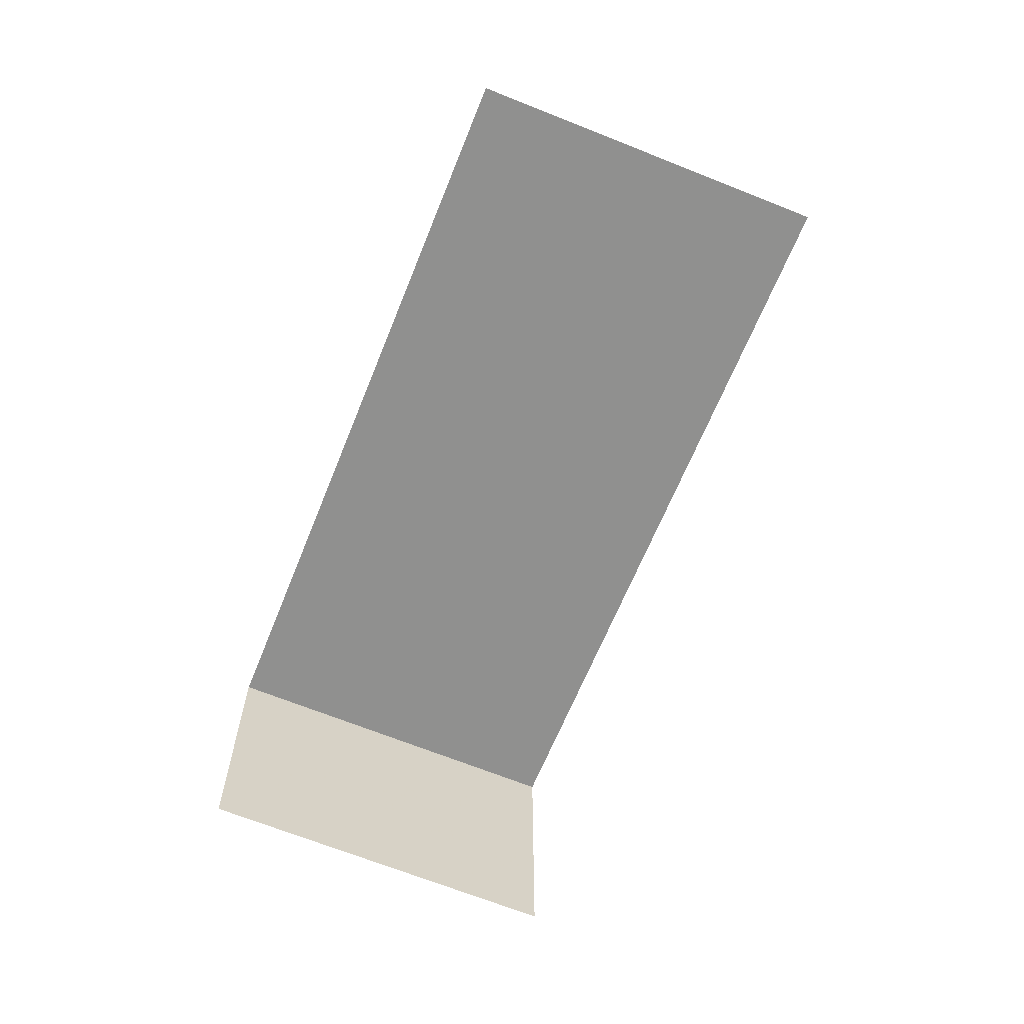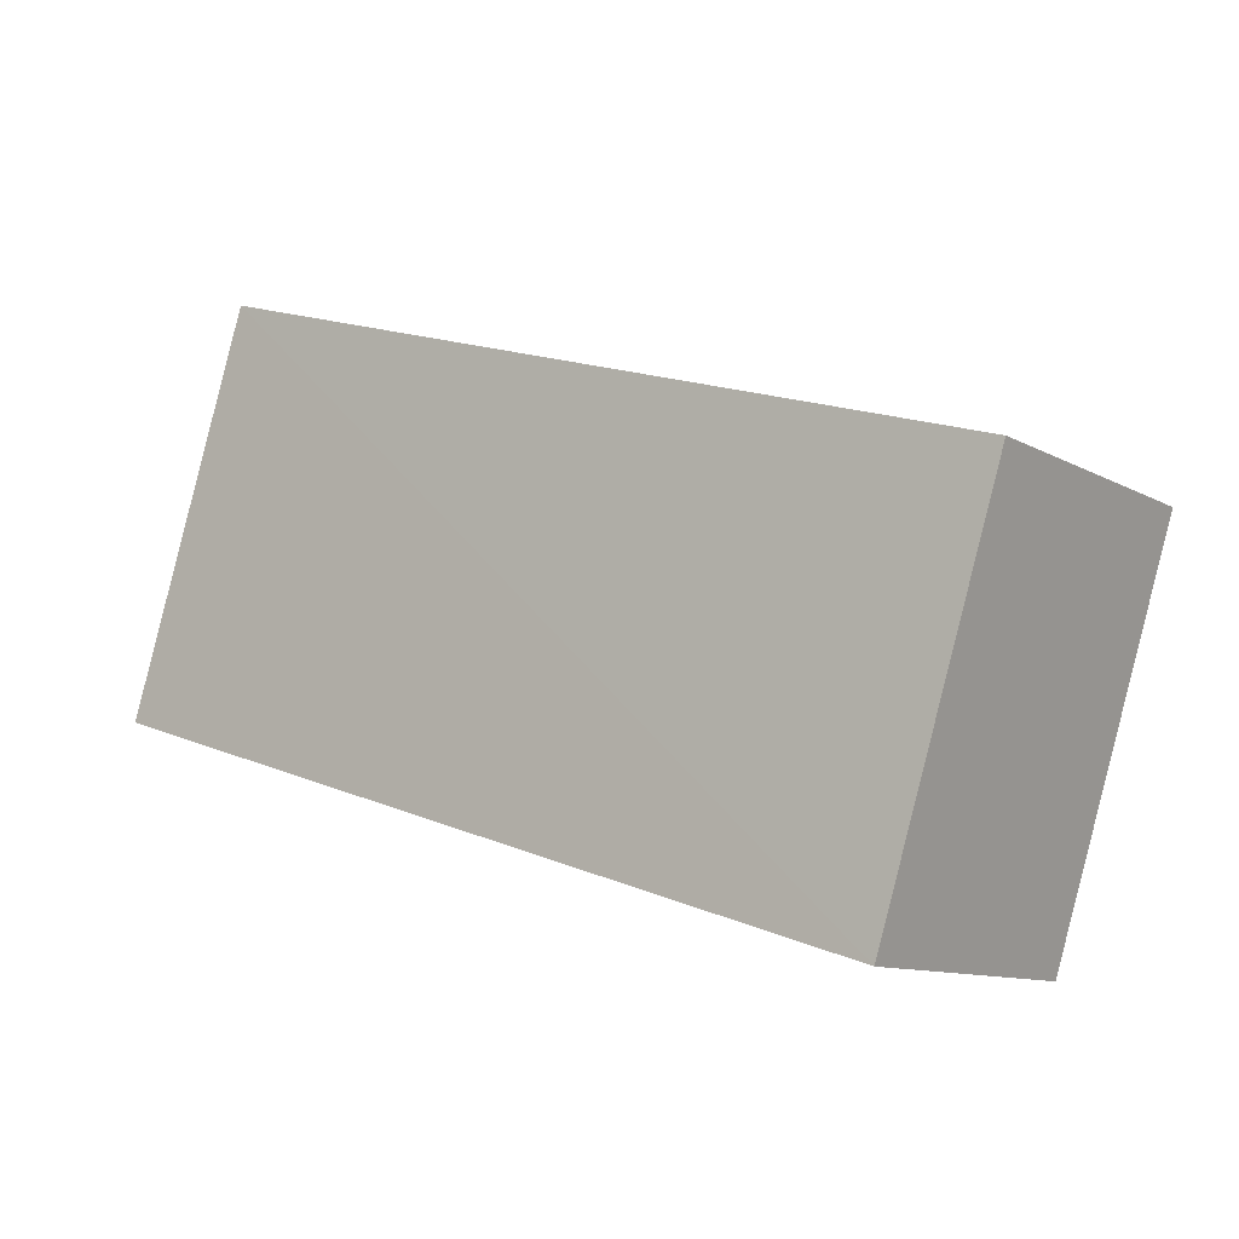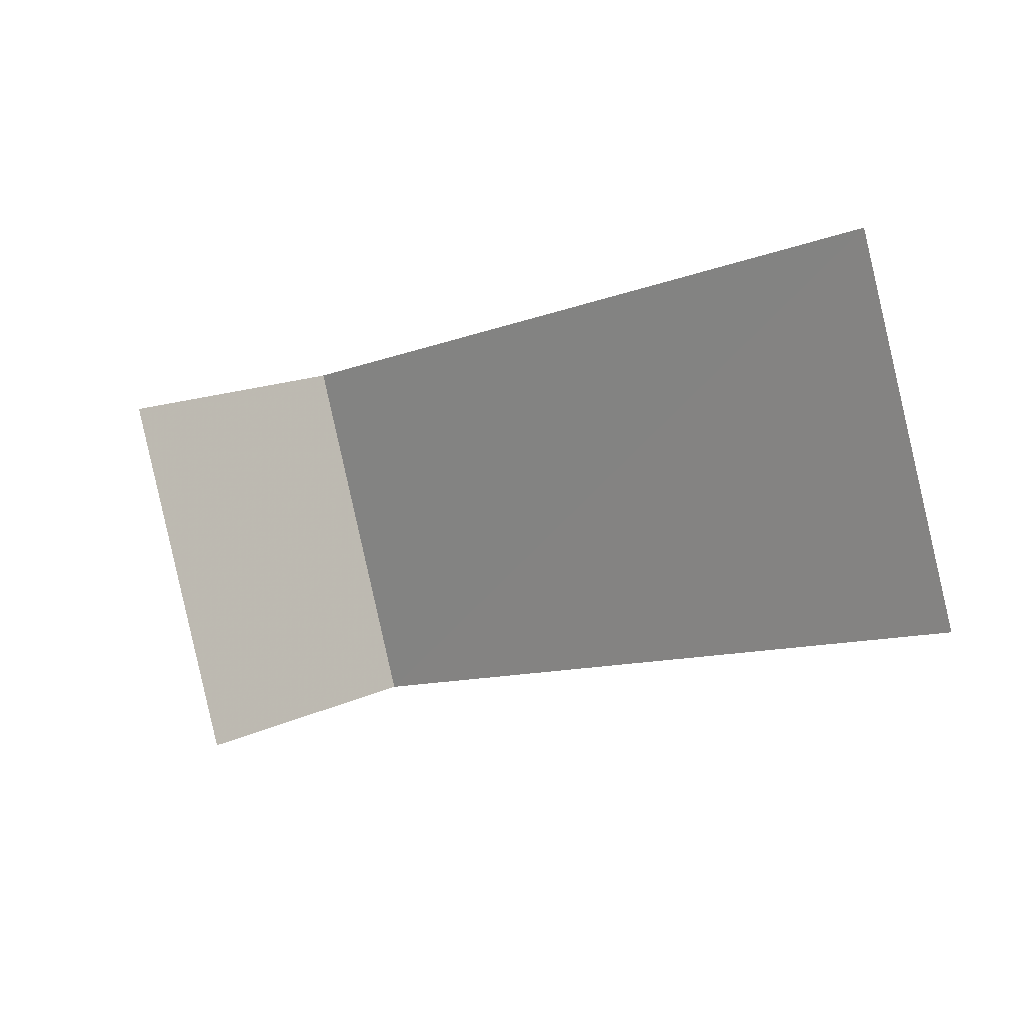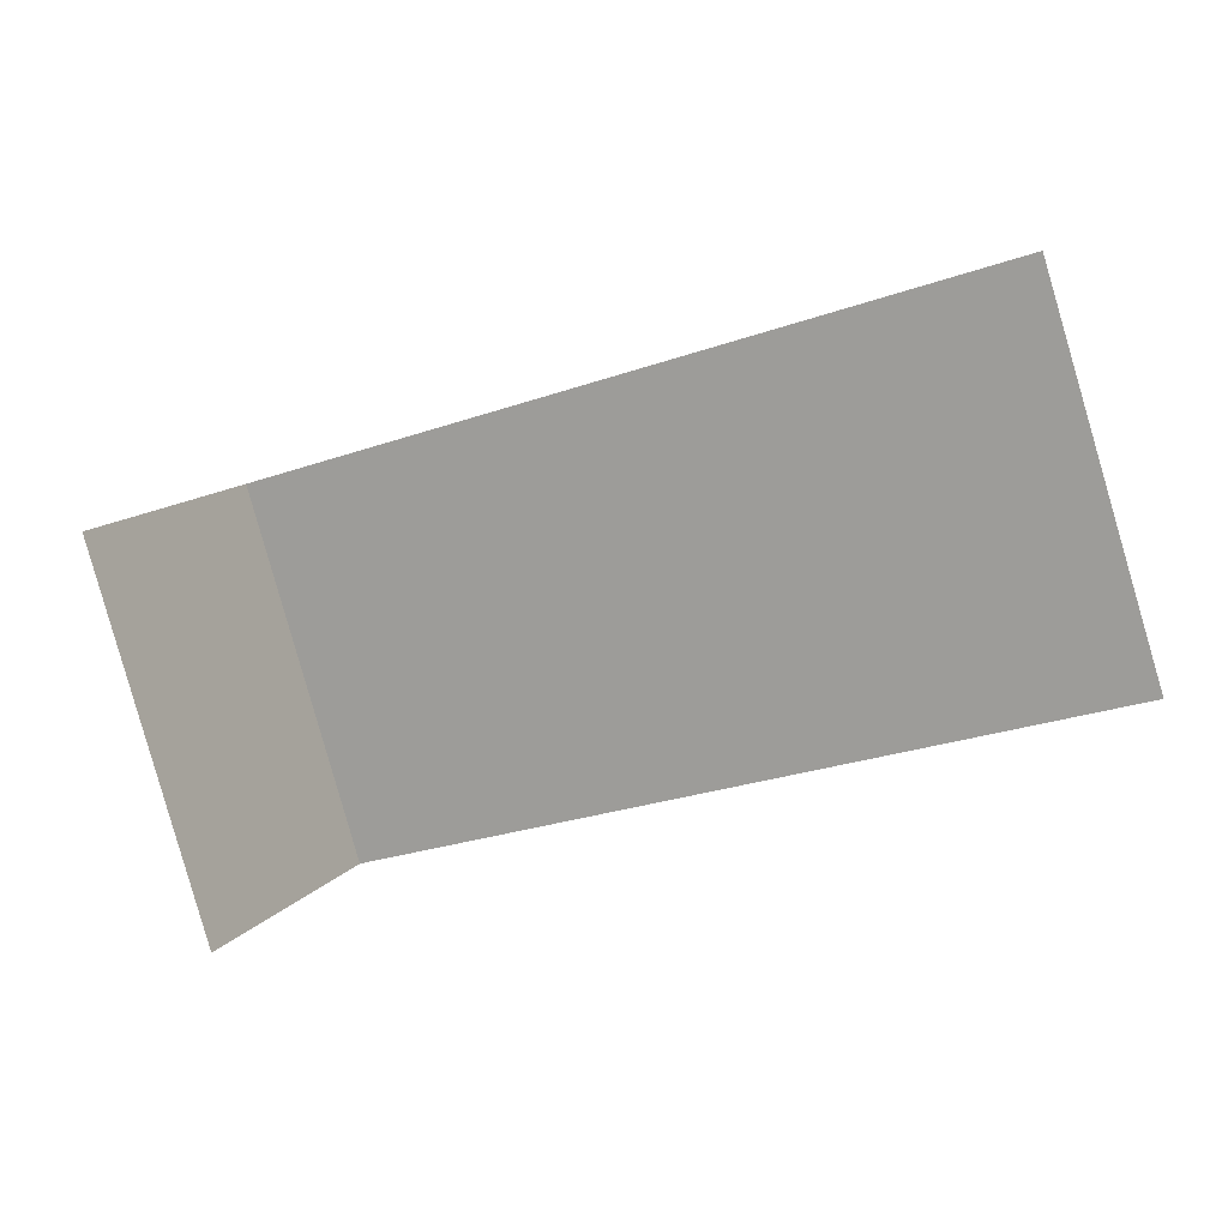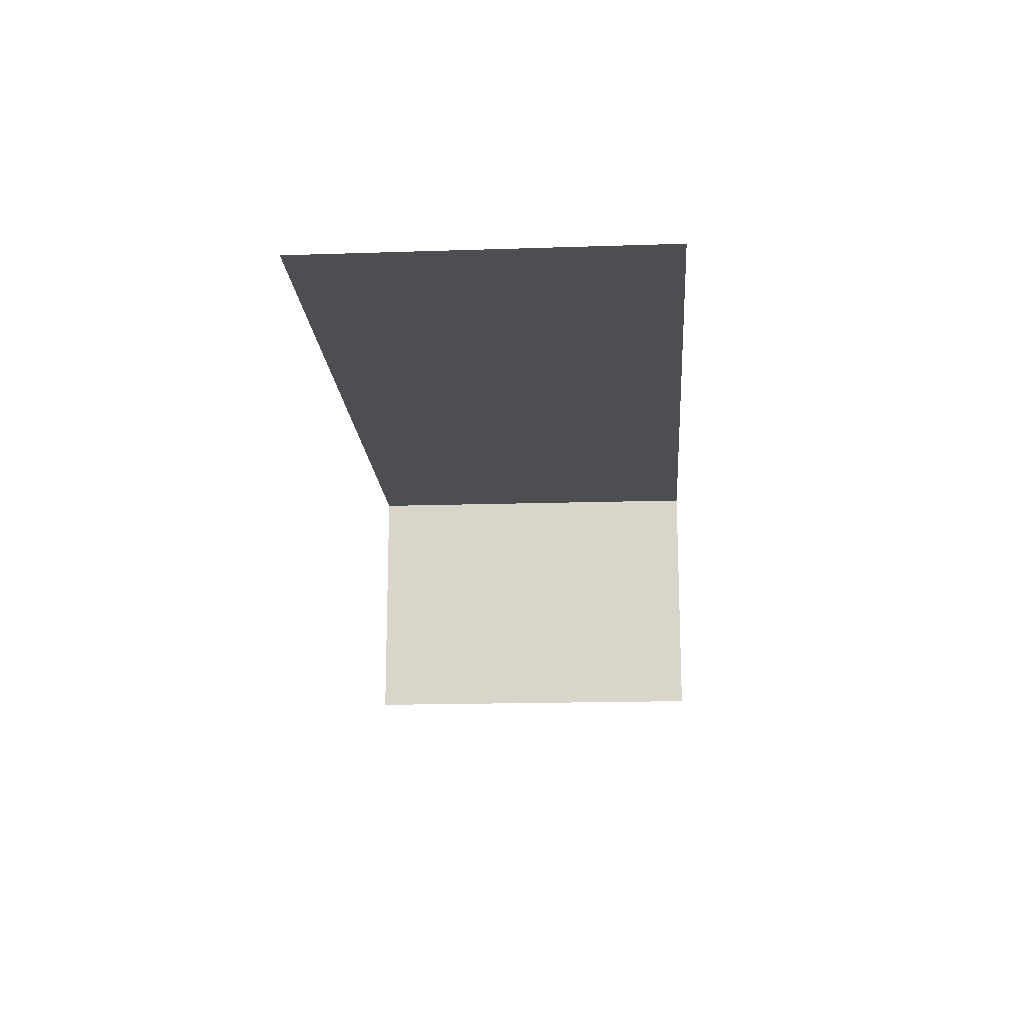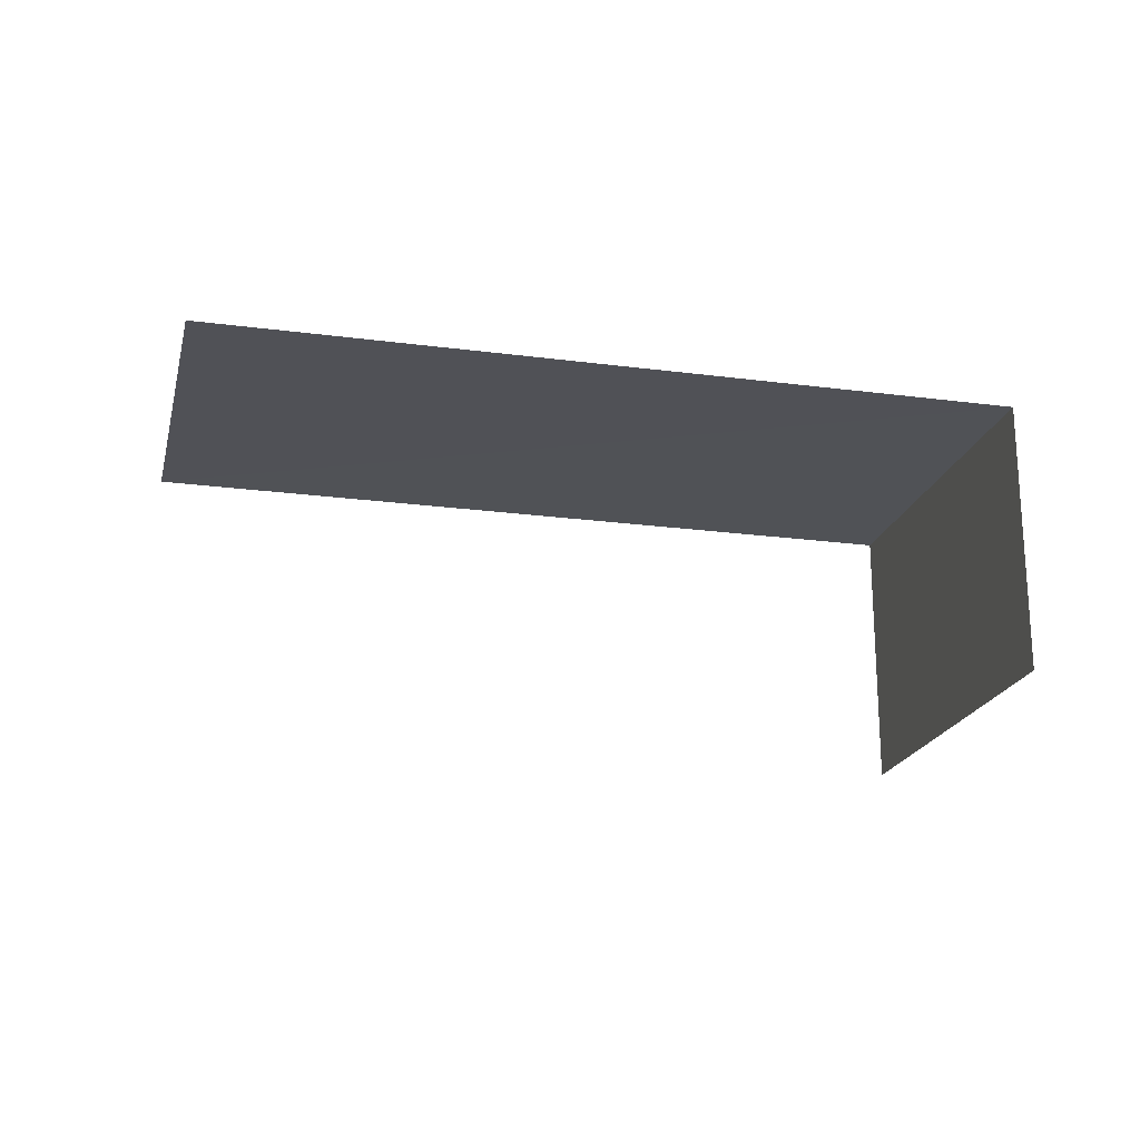
<metadata>
{"format":"obj","ext":"obj","renderer":"f3d","projection":"perspective","resolution":1024,"background":"white","views":[{"elev":-65.5,"azim":-129.8,"up":"+Z"},{"elev":-11.0,"azim":36.9,"up":"+Y"},{"elev":14.9,"azim":-136.0,"up":"+Y"},{"elev":12.6,"azim":-157.2,"up":"+Y"},{"elev":-17.0,"azim":-103.7,"up":"+Z"},{"elev":-20.6,"azim":-30.9,"up":"+Z"}]}
</metadata>
<code>
v -2.209e+05 -1.251e+05 27.61
v -2.209e+05 -1.251e+05 27.61
v -2.209e+05 -1.251e+05 27.61
v -2.209e+05 -1.251e+05 27.61
v -2.209e+05 -1.251e+05 29.53
v -2.209e+05 -1.251e+05 29.53
v -2.209e+05 -1.251e+05 29.53
v -2.209e+05 -1.251e+05 29.53
f 1 2 3
f 1 4 2
f 6 4 1
f 6 8 4
f 7 3 2
f 5 7 2
f 5 2 4
f 8 5 4
f 5 6 7
f 5 8 6
f 6 1 3
f 7 6 3

</code>
